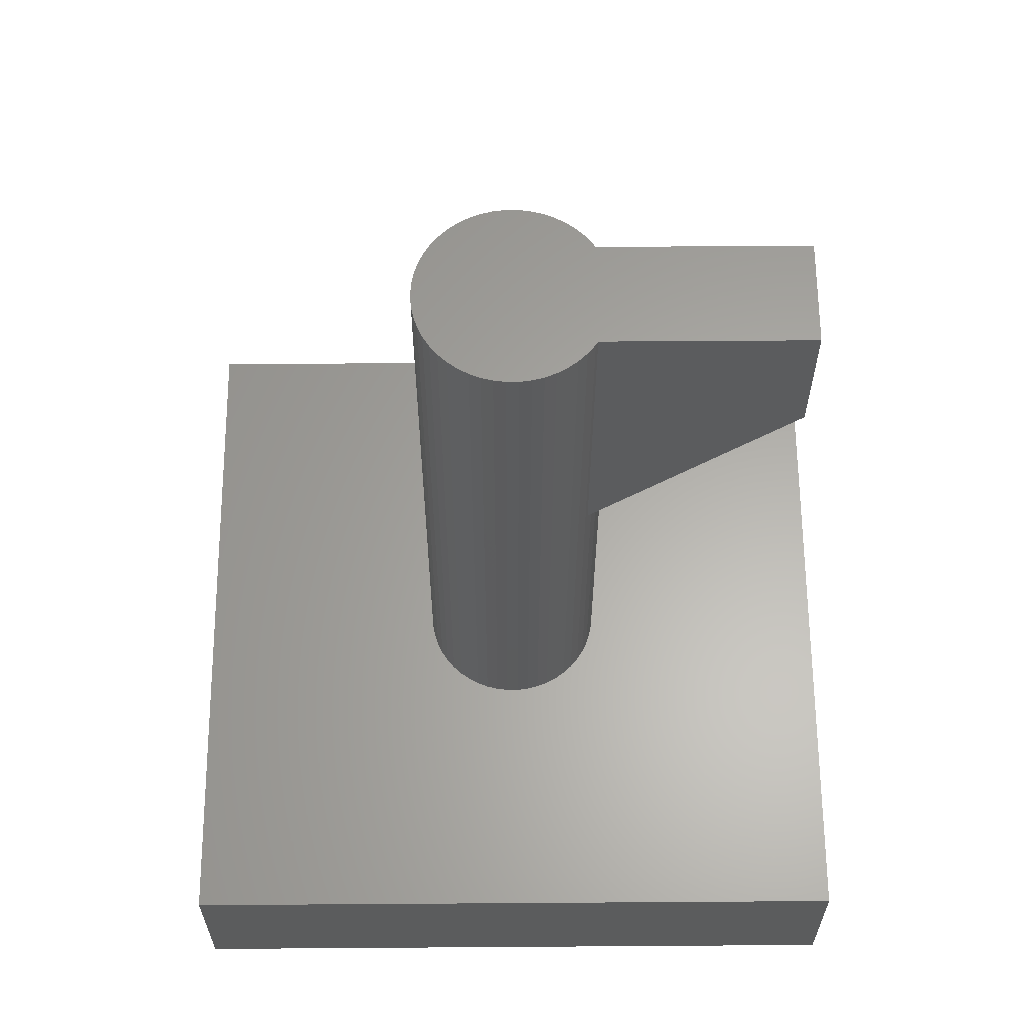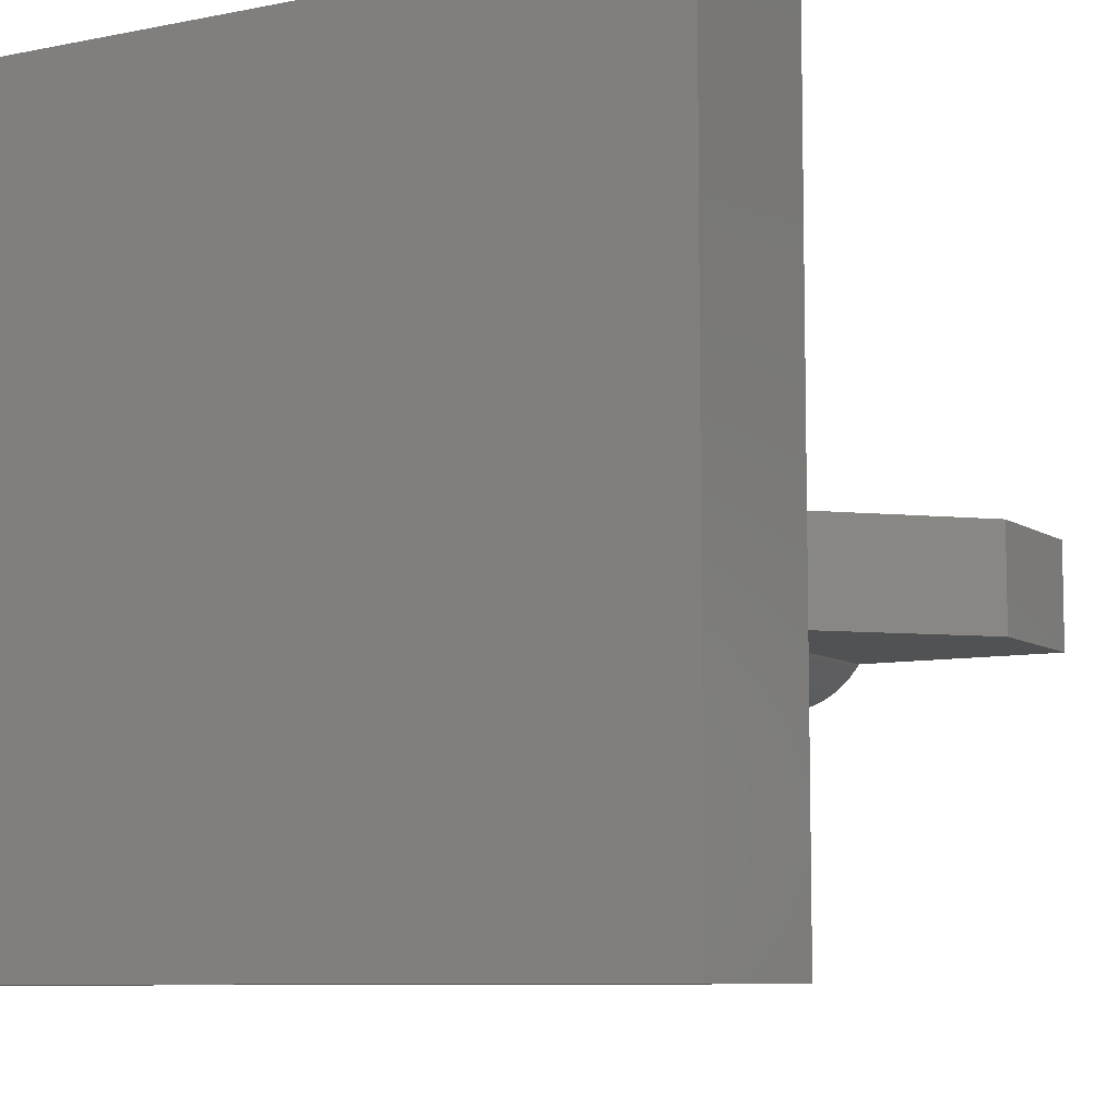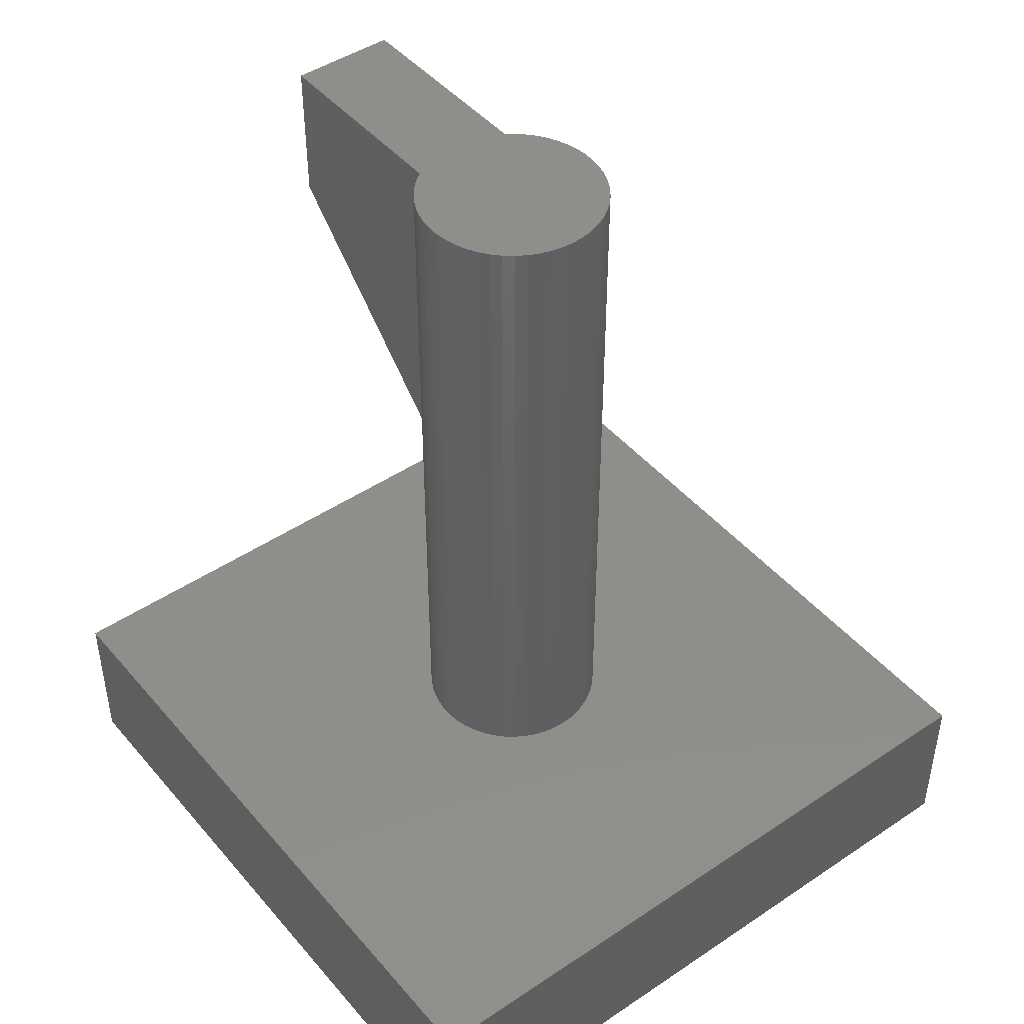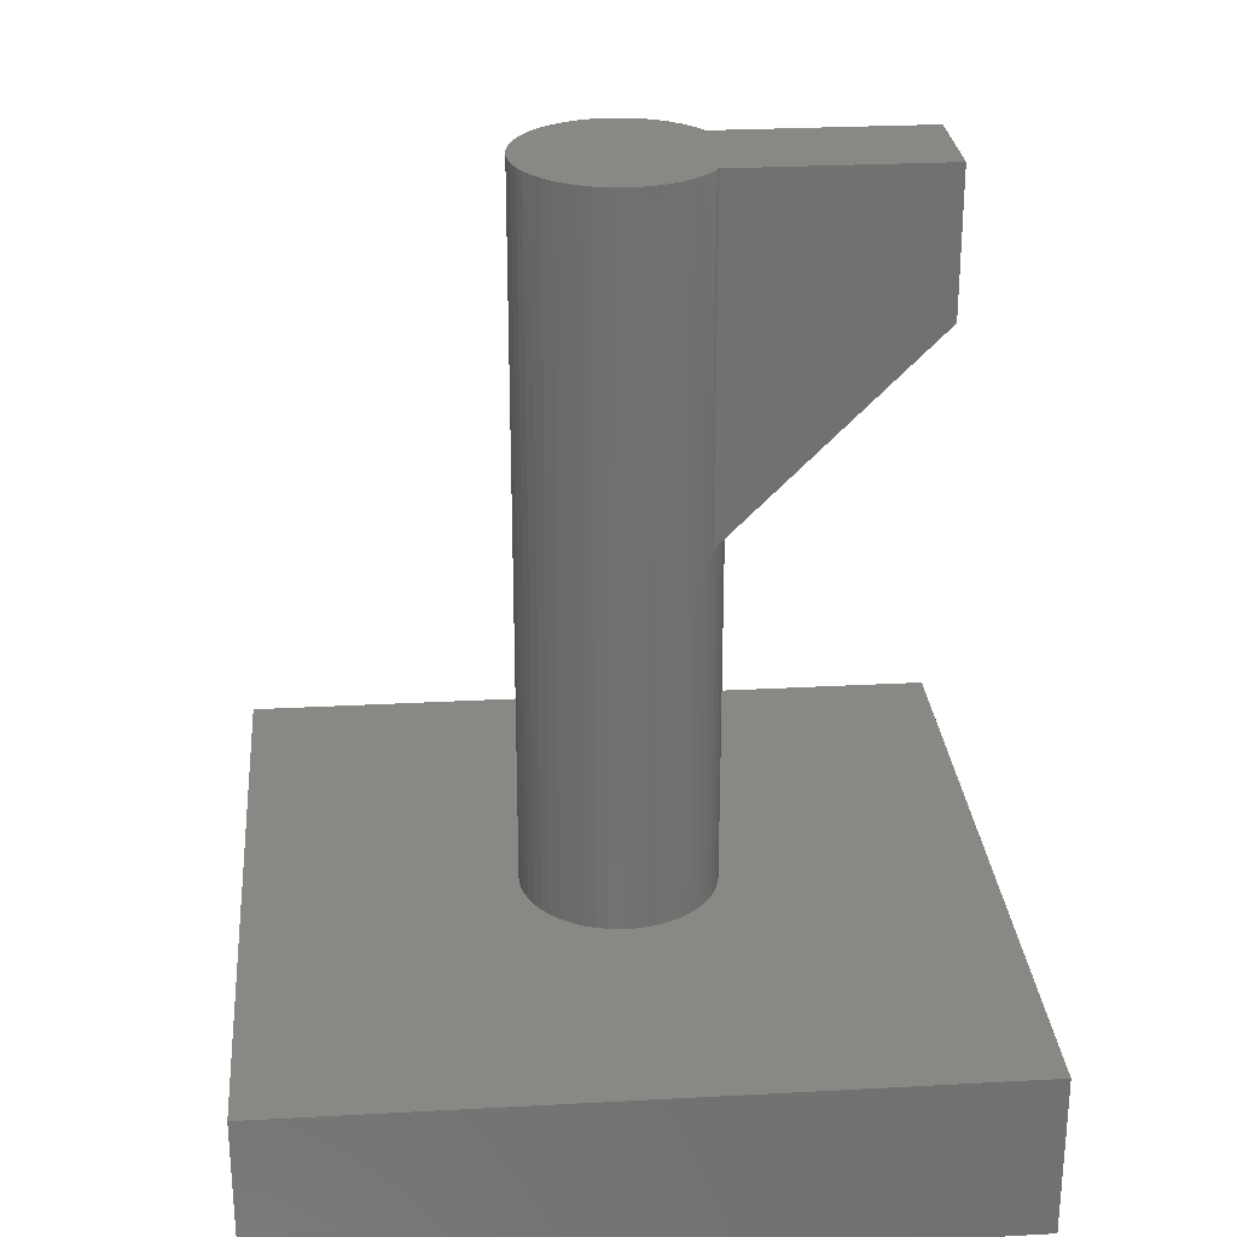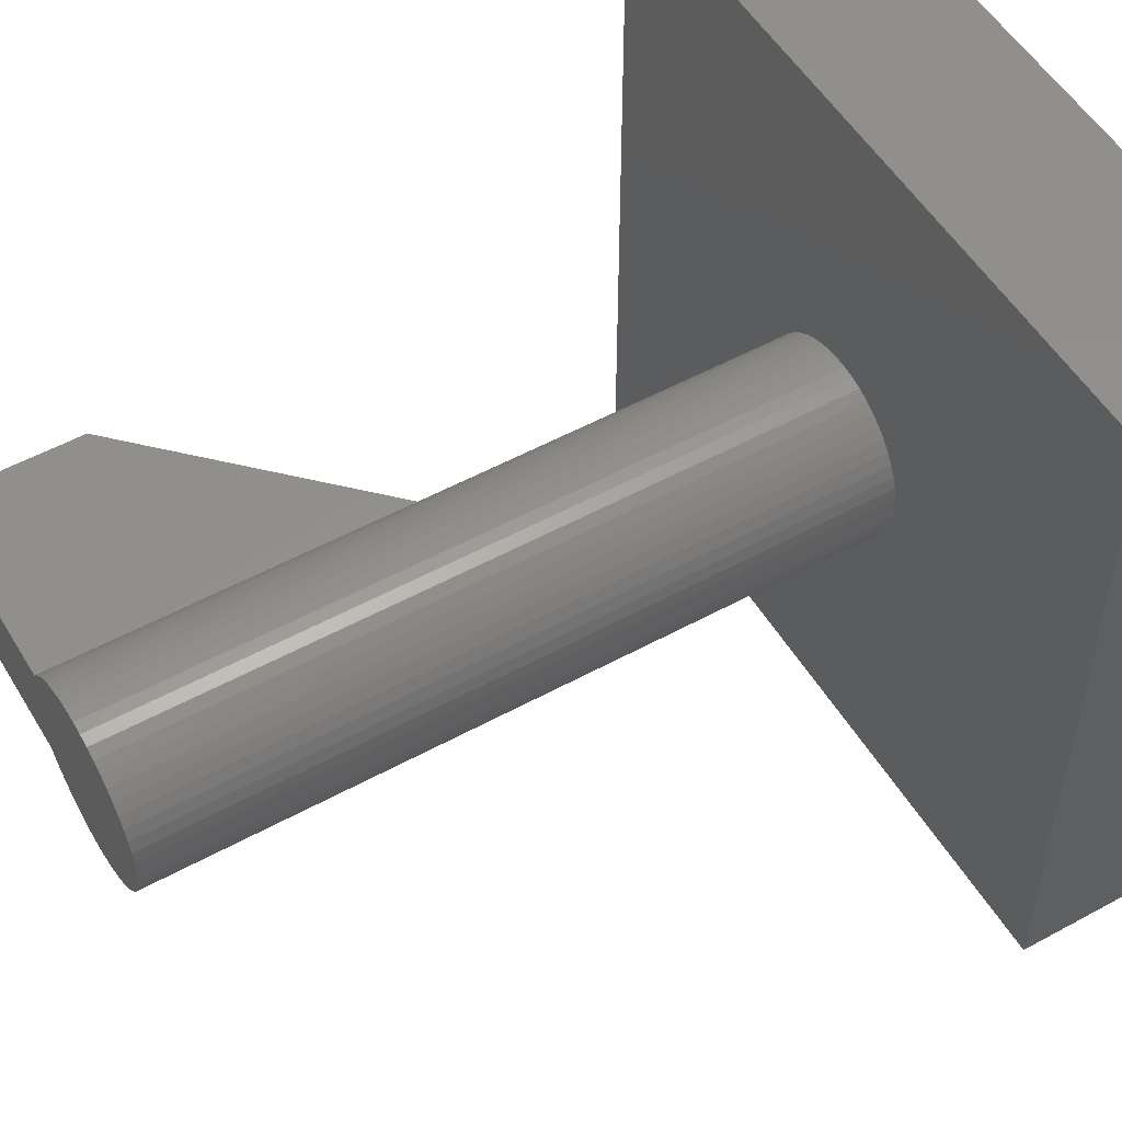
<metadata>
{"format":"stl","ext":"stl","renderer":"f3d","projection":"perspective","resolution":1024,"background":"white","views":[{"elev":62.5,"azim":179.6,"up":"+Z"},{"elev":-8.1,"azim":-150.5,"up":"+Y"},{"elev":45.6,"azim":52.3,"up":"+Z"},{"elev":27.0,"azim":175.2,"up":"+Z"},{"elev":52.9,"azim":59.6,"up":"+Y"}]}
</metadata>
<code>
# stl→obj: 227 verts, 450 faces
v 7.5 -7.5 0
v 7.5 7.5 -3.5
v 7.5 7.5 0
v 7.5 -7.5 -3.5
v 2 0 0
v 1.984 0.2507 0
v 1.937 0.4974 0
v 1.86 0.7362 0
v 1.753 0.9635 0
v 1.618 1.176 0
v 1.458 1.369 0
v 1.275 1.541 0
v 1.072 1.689 0
v 0.8516 1.81 0
v 0.618 1.902 0
v 0.3748 1.965 0
v 0.1256 1.996 0
v -0.1256 1.996 0
v -7.5 7.5 0
v -0.3748 1.965 0
v -0.618 1.902 0
v -0.8516 1.81 0
v -1.984 0.2507 0
v -2 0 0
v -1.937 0.4974 0
v -1.86 0.7362 0
v -1.753 0.9635 0
v -1.618 1.176 0
v -1.458 1.369 0
v -1.275 1.541 0
v -1.072 1.689 0
v 1.984 -0.2507 0
v 1.937 -0.4974 0
v 1.86 -0.7362 0
v 1.753 -0.9635 0
v 1.618 -1.176 0
v 1.458 -1.369 0
v 1.275 -1.541 0
v 1.072 -1.689 0
v 0.8516 -1.81 0
v 0.618 -1.902 0
v 0.3748 -1.965 0
v 0.1256 -1.996 0
v -0.1256 -1.996 0
v -7.5 -7.5 0
v -0.3748 -1.965 0
v -0.618 -1.902 0
v -0.8516 -1.81 0
v -1.072 -1.689 0
v -1.984 -0.2507 0
v -1.937 -0.4974 0
v -1.86 -0.7362 0
v -1.753 -0.9635 0
v -1.275 -1.541 0
v -1.458 -1.369 0
v -1.618 -1.176 0
v -7.5 -7.5 -3.5
v -7.5 7.5 -3.5
v 0.9154 1.945 -2.9
v 1.152 1.815 -0.6
v 0.9154 1.945 -0.6
v 1.152 1.815 -2.9
v 2.133 0.2695 -2.9
v 2.082 0.5347 -0.6
v 2.082 0.5347 -2.9
v 2.133 0.2695 -0.6
v 2.15 0 -2.9
v 2.15 0 -0.6
v 0.6644 2.045 -2.9
v 0.6644 2.045 -0.6
v 0.6644 -2.045 -2.9
v 0.4029 -2.112 -0.6
v 0.6644 -2.045 -0.6
v 0.4029 -2.112 -2.9
v 1.37 1.657 -2.9
v 1.567 1.472 -0.6
v 1.37 1.657 -0.6
v 1.567 1.472 -2.9
v 2.133 -0.2695 -2.9
v 2.133 -0.2695 -0.6
v -1.37 1.657 -2.9
v -1.152 1.815 -0.6
v -1.37 1.657 -0.6
v -1.152 1.815 -2.9
v 0.4029 2.112 -2.9
v 0.4029 2.112 -0.6
v 0.9154 -1.945 -2.9
v 0.9154 -1.945 -0.6
v 2.082 -0.5347 -0.6
v 1.999 -0.7915 -0.6
v 1.999 0.7915 -0.6
v 1.884 -1.036 -0.6
v 1.884 1.036 -0.6
v 1.739 -1.264 -0.6
v 1.739 1.264 -0.6
v 1.567 -1.472 -0.6
v 1.37 -1.657 -0.6
v 1.152 -1.815 -0.6
v 0.135 -2.146 -0.6
v 0.135 2.146 -0.6
v -0.135 -2.146 -0.6
v -0.135 2.146 -0.6
v -0.4029 -2.112 -0.6
v -0.4029 2.112 -0.6
v -0.6644 -2.045 -0.6
v -0.6644 2.045 -0.6
v -0.9154 -1.945 -0.6
v -0.9154 1.945 -0.6
v -1.152 -1.815 -0.6
v -1.37 -1.657 -0.6
v -1.567 -1.472 -0.6
v -1.567 1.472 -0.6
v -1.739 -1.264 -0.6
v -1.739 1.264 -0.6
v -1.884 -1.036 -0.6
v -1.884 1.036 -0.6
v -1.999 -0.7915 -0.6
v -1.999 0.7915 -0.6
v -2.082 -0.5347 -0.6
v -2.082 0.5347 -0.6
v -2.133 -0.2695 -0.6
v -2.133 0.2695 -0.6
v -2.15 0 -0.6
v -1.999 0.7915 -2.9
v -2.082 0.5347 -2.9
v -2.133 0.2695 -2.9
v 1.884 -1.036 -2.9
v 1.999 -0.7915 -2.9
v -0.9154 1.945 -2.9
v -0.6644 -2.045 -2.9
v -0.9154 -1.945 -2.9
v 2.082 -0.5347 -2.9
v -1.999 -0.7915 -2.9
v -1.884 -1.036 -2.9
v 1.884 1.036 -2.9
v 1.739 1.264 -2.9
v -1.567 1.472 -2.9
v -1.739 1.264 -2.9
v -1.884 1.036 -2.9
v 0.135 2.146 -2.9
v 1.999 0.7915 -2.9
v -0.6644 2.045 -2.9
v -0.4029 2.112 -2.9
v -0.135 2.146 -2.9
v -2.15 0 -2.9
v 0.135 -2.146 -2.9
v -1.152 -1.815 -2.9
v -1.37 -1.657 -2.9
v -0.135 -2.146 -2.9
v -2.082 -0.5347 -2.9
v -2.133 -0.2695 -2.9
v -0.4029 -2.112 -2.9
v 1.152 -1.815 -2.9
v 1.739 -1.264 -2.9
v 1.567 -1.472 -2.9
v 1.37 -1.657 -2.9
v -1.567 -1.472 -2.9
v -1.739 -1.264 -2.9
v -1.666 -1.1 12
v -6 -1.1 12
v -1.666 -1.1 7.666
v -1.666 1.1 7.666
v -6 1.1 12
v -1.666 1.1 12
v -1.984 0.2507 12
v -2 0 12
v -1.937 0.4974 12
v -1.86 0.7362 12
v -1.753 0.9635 12
v -1.984 -0.2507 12
v -1.937 -0.4974 12
v -1.86 -0.7362 12
v -1.753 -0.9635 12
v -1.753 0.9635 7.753
v -1.86 0.7362 7.86
v -1.937 0.4974 7.937
v -1.984 0.2507 7.984
v -2 0 8
v -1.984 -0.2507 7.984
v -1.937 -0.4974 7.937
v -1.86 -0.7362 7.86
v -1.753 -0.9635 7.753
v 1.984 0.2507 15
v 1.984 -0.2507 15
v 2 0 15
v 1.937 0.4974 15
v 1.937 -0.4974 15
v 1.86 0.7362 15
v 1.86 -0.7362 15
v 1.753 0.9635 15
v 1.753 -0.9635 15
v 1.618 1.176 15
v 1.618 -1.176 15
v 1.458 1.369 15
v 1.458 -1.369 15
v 1.275 1.541 15
v 1.275 -1.541 15
v 1.072 1.689 15
v 1.072 -1.689 15
v 0.8516 1.81 15
v 0.8516 -1.81 15
v 0.618 1.902 15
v 0.618 -1.902 15
v 0.3748 1.965 15
v 0.3748 -1.965 15
v 0.1256 1.996 15
v 0.1256 -1.996 15
v -0.1256 1.996 15
v -0.1256 -1.996 15
v -0.3748 1.965 15
v -0.3748 -1.965 15
v -0.618 1.902 15
v -0.618 -1.902 15
v -0.8516 1.81 15
v -0.8516 -1.81 15
v -1.072 1.689 15
v -1.072 -1.689 15
v -1.275 1.541 15
v -1.275 -1.541 15
v -1.666 1.1 15
v -1.458 1.369 15
v -1.618 1.176 15
v -1.666 -1.1 15
v -1.458 -1.369 15
v -1.618 -1.176 15
v -6 1.1 15
v -6 -1.1 15
f 1 2 3
f 2 1 4
f 3 5 1
f 3 6 5
f 3 7 6
f 3 8 7
f 3 9 8
f 3 10 9
f 3 11 10
f 3 12 11
f 3 13 12
f 3 14 13
f 3 15 14
f 3 16 15
f 3 17 16
f 3 18 17
f 19 18 3
f 18 19 20
f 20 19 21
f 21 19 22
f 23 19 24
f 25 19 23
f 26 19 25
f 27 19 26
f 28 19 27
f 29 19 28
f 30 19 29
f 31 19 30
f 22 19 31
f 32 1 5
f 33 1 32
f 34 1 33
f 35 1 34
f 36 1 35
f 37 1 36
f 38 1 37
f 39 1 38
f 40 1 39
f 41 1 40
f 42 1 41
f 43 1 42
f 44 1 43
f 45 44 46
f 45 46 47
f 45 47 48
f 45 48 49
f 45 24 19
f 24 45 50
f 50 45 51
f 51 45 52
f 52 45 53
f 44 45 1
f 54 45 49
f 55 45 54
f 56 45 55
f 53 45 56
f 57 2 4
f 2 57 58
f 57 19 58
f 19 57 45
f 2 19 3
f 19 2 58
f 57 1 45
f 1 57 4
f 59 60 61
f 60 59 62
f 63 64 65
f 64 63 66
f 67 66 63
f 66 67 68
f 69 61 70
f 61 69 59
f 71 72 73
f 72 71 74
f 75 76 77
f 76 75 78
f 79 68 67
f 68 79 80
f 81 82 83
f 82 81 84
f 85 70 86
f 70 85 69
f 87 73 88
f 73 87 71
f 80 66 68
f 89 66 80
f 89 64 66
f 90 64 89
f 90 91 64
f 92 91 90
f 92 93 91
f 94 93 92
f 94 95 93
f 96 95 94
f 96 76 95
f 97 76 96
f 97 77 76
f 98 77 97
f 98 60 77
f 88 60 98
f 88 61 60
f 73 61 88
f 73 70 61
f 72 70 73
f 72 86 70
f 99 86 72
f 99 100 86
f 101 100 99
f 101 102 100
f 103 102 101
f 103 104 102
f 105 104 103
f 105 106 104
f 107 106 105
f 107 108 106
f 109 108 107
f 109 82 108
f 110 82 109
f 110 83 82
f 111 83 110
f 111 112 83
f 113 112 111
f 113 114 112
f 115 114 113
f 115 116 114
f 117 116 115
f 117 118 116
f 119 118 117
f 119 120 118
f 121 120 119
f 121 122 120
f 122 121 123
f 120 124 118
f 124 120 125
f 122 125 120
f 125 122 126
f 127 90 128
f 90 127 92
f 84 108 82
f 108 84 129
f 130 107 105
f 107 130 131
f 128 89 132
f 89 128 90
f 115 133 117
f 133 115 134
f 135 95 136
f 95 135 93
f 114 137 112
f 137 114 138
f 118 139 116
f 139 118 124
f 140 86 100
f 86 140 85
f 141 93 135
f 93 141 91
f 142 104 106
f 104 142 143
f 144 100 102
f 100 144 140
f 123 126 122
f 126 123 145
f 62 77 60
f 77 62 75
f 132 80 79
f 80 132 89
f 74 99 72
f 99 74 146
f 143 102 104
f 102 143 144
f 147 110 109
f 110 147 148
f 146 101 99
f 101 146 149
f 116 138 114
f 138 116 139
f 117 150 119
f 150 117 133
f 121 145 123
f 145 121 151
f 119 151 121
f 151 119 150
f 152 105 103
f 105 152 130
f 136 76 78
f 76 136 95
f 153 88 98
f 88 153 87
f 65 91 141
f 91 65 64
f 154 92 127
f 92 154 94
f 129 106 108
f 106 129 142
f 63 79 67
f 65 79 63
f 65 132 79
f 141 132 65
f 141 128 132
f 135 128 141
f 135 127 128
f 136 127 135
f 136 154 127
f 78 154 136
f 78 155 154
f 75 155 78
f 75 156 155
f 62 156 75
f 62 153 156
f 59 153 62
f 59 87 153
f 69 87 59
f 69 71 87
f 85 71 69
f 85 74 71
f 140 74 85
f 140 146 74
f 144 146 140
f 144 149 146
f 143 149 144
f 143 152 149
f 142 152 143
f 142 130 152
f 129 130 142
f 129 131 130
f 84 131 129
f 84 147 131
f 81 147 84
f 81 148 147
f 137 148 81
f 137 157 148
f 138 157 137
f 138 158 157
f 139 158 138
f 139 134 158
f 124 134 139
f 124 133 134
f 125 133 124
f 125 150 133
f 126 150 125
f 126 151 150
f 151 126 145
f 137 83 112
f 83 137 81
f 148 111 110
f 111 148 157
f 155 97 96
f 97 155 156
f 156 98 97
f 98 156 153
f 149 103 101
f 103 149 152
f 113 134 115
f 134 113 158
f 111 158 113
f 158 111 157
f 155 94 154
f 94 155 96
f 131 109 107
f 109 131 147
f 159 160 161
f 162 163 164
f 165 163 166
f 167 163 165
f 168 163 167
f 169 163 168
f 163 169 164
f 160 166 163
f 166 160 170
f 170 160 171
f 171 160 172
f 172 160 173
f 173 160 159
f 174 163 162
f 175 163 174
f 176 163 175
f 177 163 176
f 178 163 177
f 160 178 179
f 160 179 180
f 160 180 181
f 160 181 182
f 160 182 161
f 178 160 163
f 183 184 185
f 186 184 183
f 186 187 184
f 188 187 186
f 188 189 187
f 190 189 188
f 190 191 189
f 192 191 190
f 192 193 191
f 194 193 192
f 194 195 193
f 196 195 194
f 196 197 195
f 198 197 196
f 198 199 197
f 200 199 198
f 200 201 199
f 202 201 200
f 202 203 201
f 204 203 202
f 204 205 203
f 206 205 204
f 206 207 205
f 208 207 206
f 208 209 207
f 210 209 208
f 210 211 209
f 212 211 210
f 212 213 211
f 214 213 212
f 214 215 213
f 216 215 214
f 216 217 215
f 218 217 216
f 218 219 217
f 220 218 221
f 218 220 219
f 220 221 222
f 223 219 220
f 219 223 224
f 224 223 225
f 226 223 220
f 223 226 227
f 170 160 166
f 171 160 170
f 172 160 171
f 173 160 172
f 160 173 159
f 163 166 160
f 166 163 165
f 165 163 167
f 167 163 168
f 168 163 169
f 169 163 164
f 160 226 163
f 226 160 227
f 164 226 220
f 226 164 163
f 160 223 227
f 223 160 159
f 183 7 186
f 7 183 6
f 185 6 183
f 6 185 5
f 190 10 192
f 10 190 9
f 11 196 194
f 196 11 12
f 20 212 210
f 212 20 21
f 55 225 56
f 225 55 224
f 191 34 189
f 34 191 35
f 13 200 198
f 200 13 14
f 42 203 205
f 203 42 41
f 25 175 26
f 175 25 176
f 18 210 208
f 210 18 20
f 22 216 214
f 216 22 31
f 24 177 23
f 177 24 178
f 17 208 206
f 208 17 18
f 193 35 191
f 35 193 36
f 28 162 222
f 27 162 28
f 162 27 174
f 164 222 162
f 222 164 220
f 38 195 197
f 195 38 37
f 180 50 51
f 50 180 179
f 47 211 213
f 211 47 46
f 182 52 53
f 52 182 181
f 43 205 207
f 205 43 42
f 30 221 218
f 221 30 29
f 53 161 182
f 225 159 161
f 56 161 53
f 225 161 56
f 159 225 223
f 188 9 190
f 9 188 8
f 28 221 29
f 221 28 222
f 12 198 196
f 198 12 13
f 40 199 201
f 199 40 39
f 21 214 212
f 214 21 22
f 187 32 184
f 32 187 33
f 184 5 185
f 5 184 32
f 181 51 52
f 51 181 180
f 44 207 209
f 207 44 43
f 186 8 188
f 8 186 7
f 41 201 203
f 201 41 40
f 31 218 216
f 218 31 30
f 189 33 187
f 33 189 34
f 23 176 25
f 176 23 177
f 14 202 200
f 202 14 15
f 192 11 194
f 11 192 10
f 48 213 215
f 213 48 47
f 195 36 193
f 36 195 37
f 54 217 219
f 217 54 49
f 16 206 204
f 206 16 17
f 55 219 224
f 219 55 54
f 15 204 202
f 204 15 16
f 179 24 50
f 24 179 178
f 26 174 27
f 174 26 175
f 46 209 211
f 209 46 44
f 39 197 199
f 197 39 38
f 49 215 217
f 215 49 48

</code>
